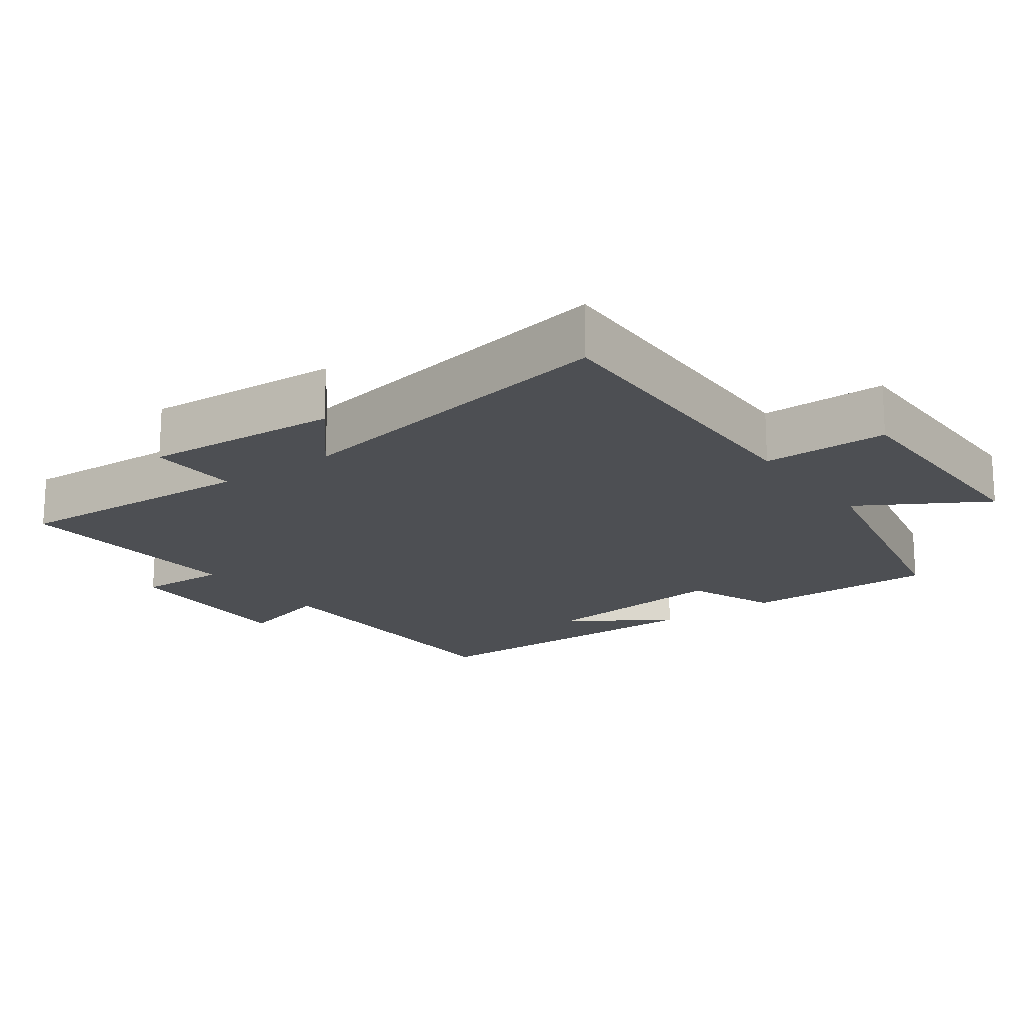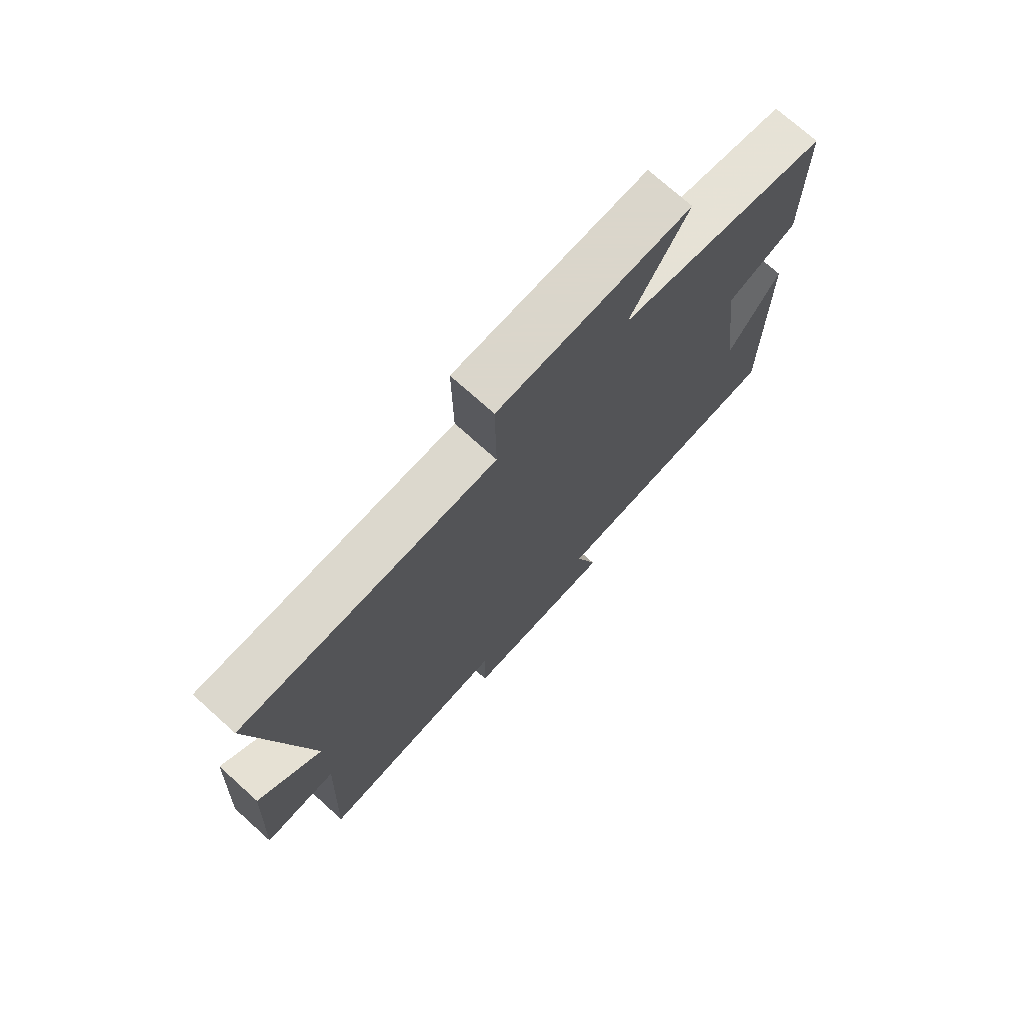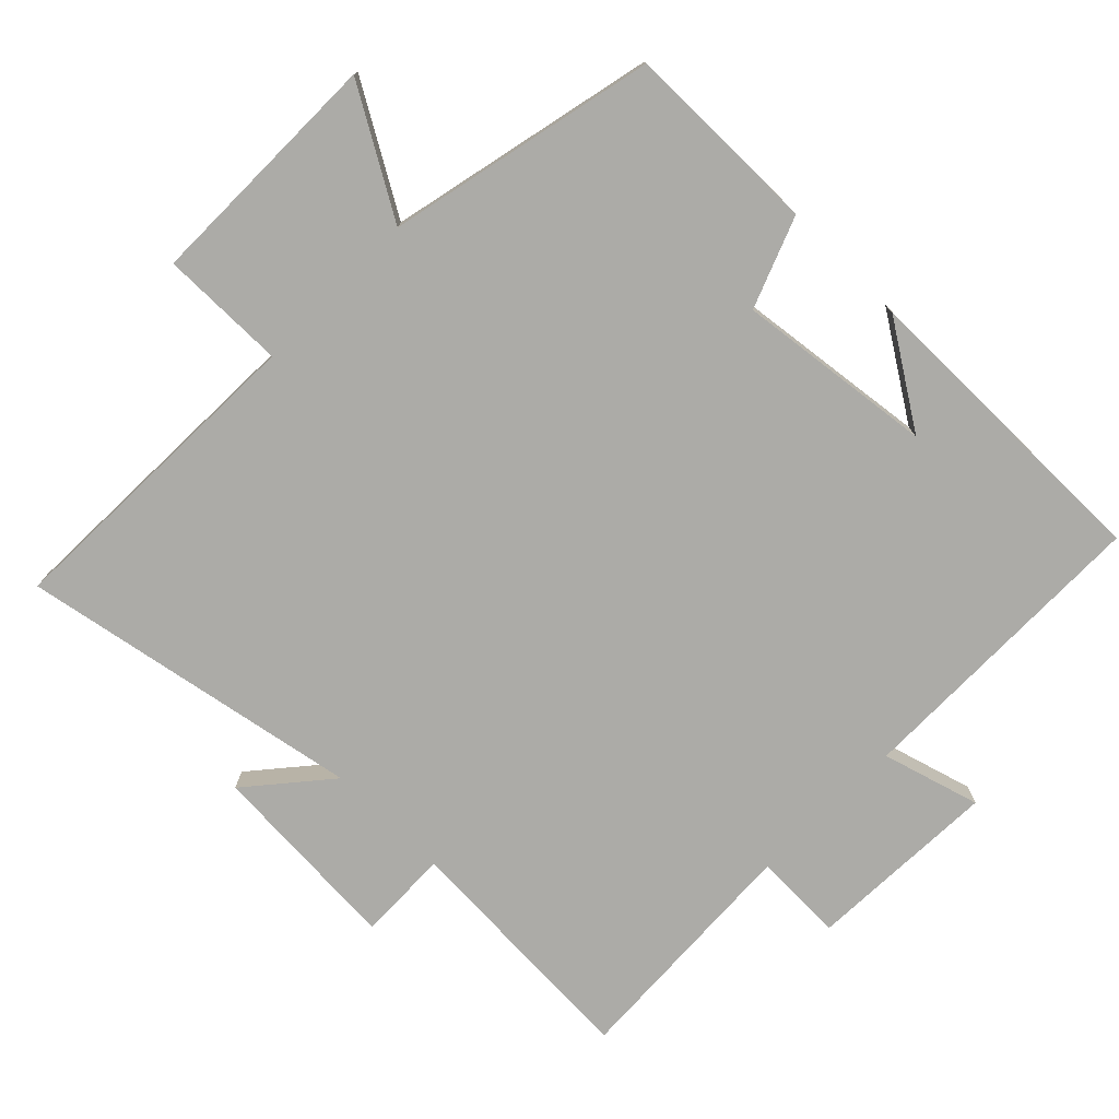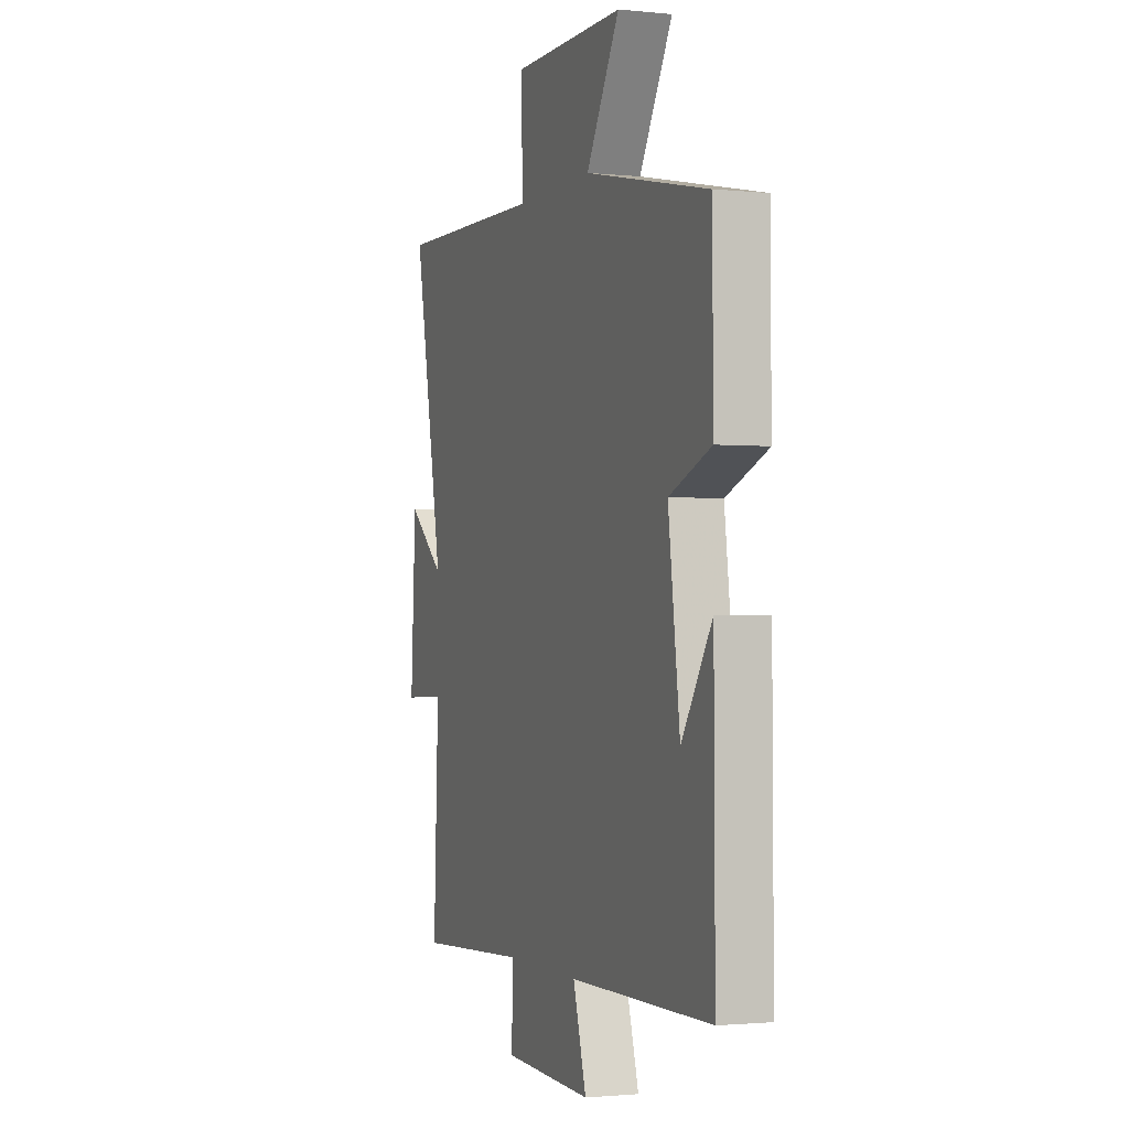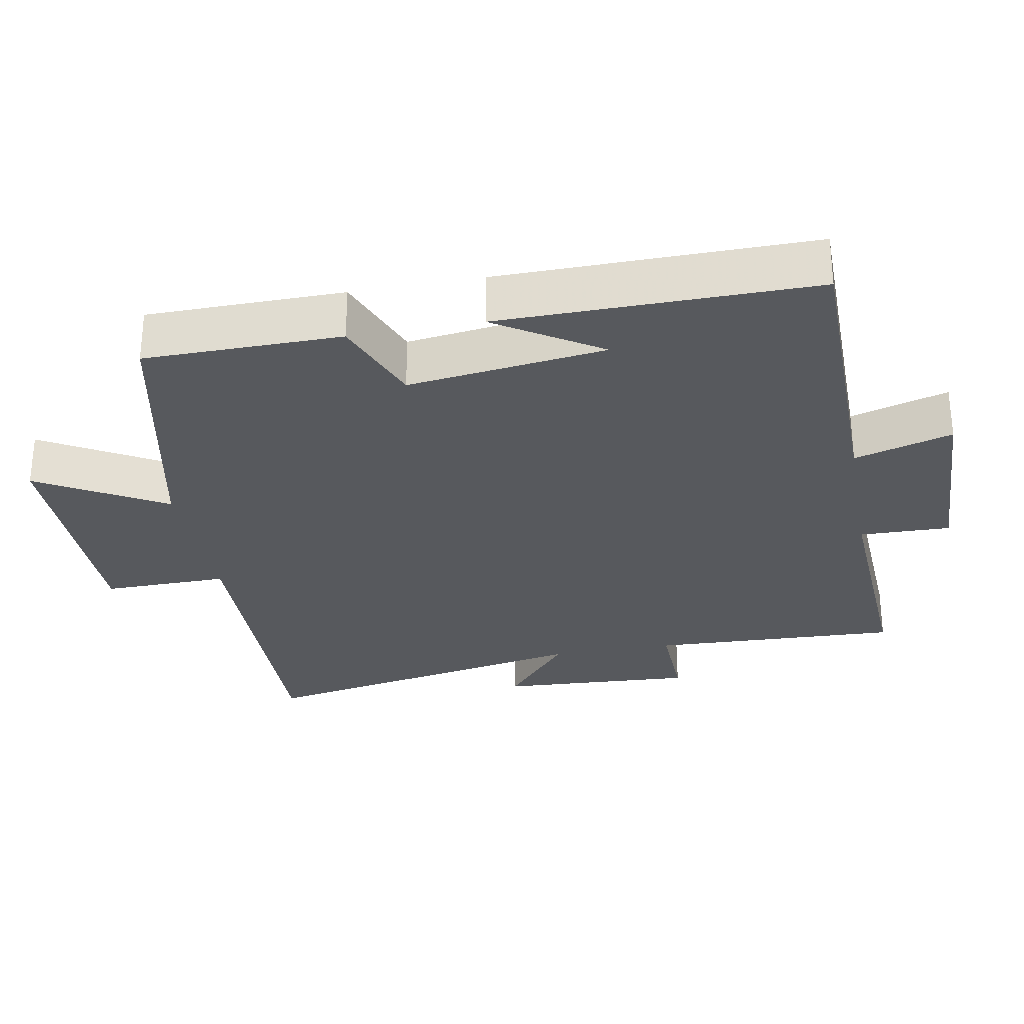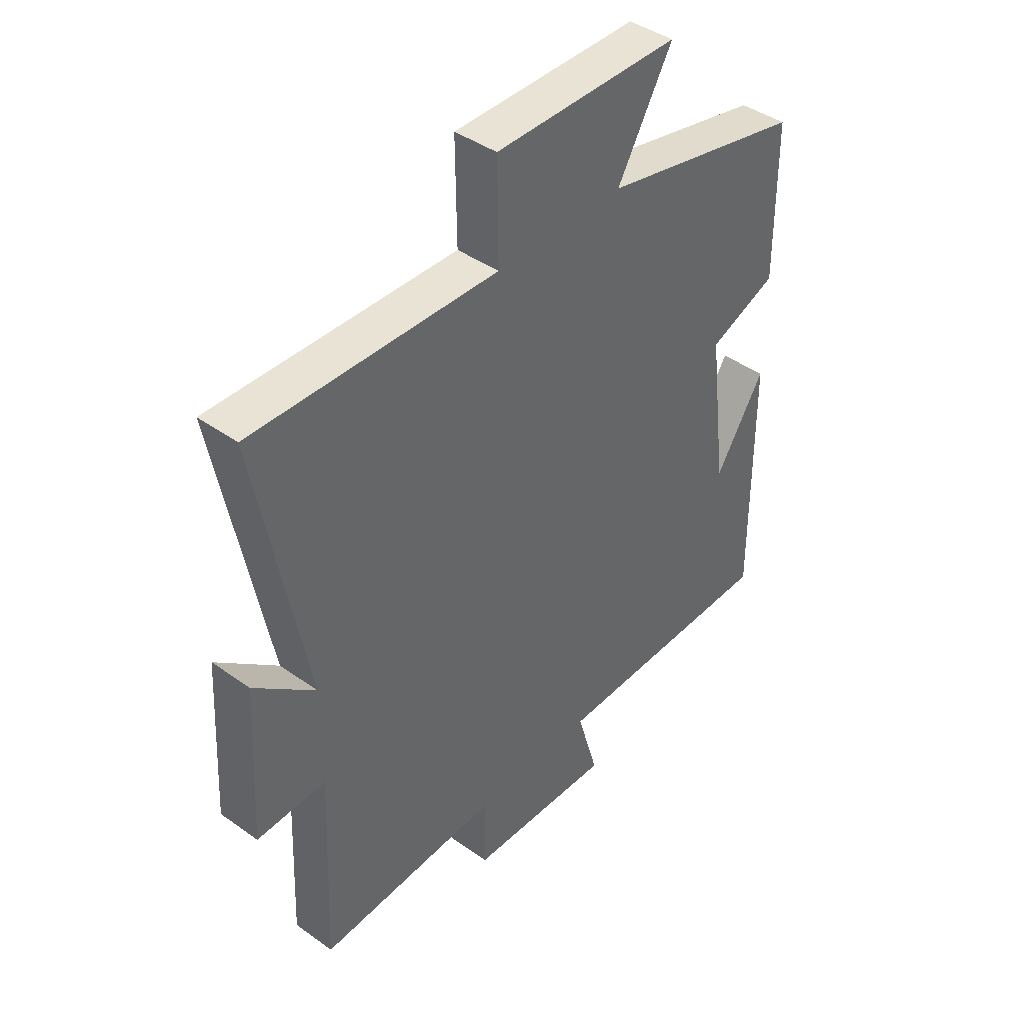
<metadata>
{"format":"obj","ext":"obj","renderer":"f3d","projection":"perspective","resolution":1024,"background":"white","views":[{"elev":-17.9,"azim":-54.2,"up":"+Y"},{"elev":73.7,"azim":-48.0,"up":"+Z"},{"elev":-76.3,"azim":45.2,"up":"+Y"},{"elev":-1.6,"azim":69.7,"up":"+Z"},{"elev":-29.1,"azim":100.5,"up":"+Y"},{"elev":42.0,"azim":-49.4,"up":"+Z"}]}
</metadata>
<code>
v 0.498 0.07 0.417
v 0.5 0.07 0.136
v 0.37 0.07 0.085
v 0.406 0.07 -0.197
v 0.5 0.07 -0.05
v 0.503 0.07 -0.496
v 0.064 0.07 -0.5
v 0.105 0.07 -0.64
v -0.171 0.07 -0.63
v -0.168 0.07 -0.5
v -0.515 0.07 -0.519
v -0.5 0.07 -0.161
v -0.631 0.07 -0.165
v -0.615 0.07 0.117
v -0.5 0.07 0.021
v -0.593 0.07 0.511
v -0.131 0.07 0.5
v -0.133 0.07 0.68
v 0.217 0.07 0.68
v 0.113 0.07 0.5
v 0.498 0 0.417
v 0.5 0 0.136
v 0.37 0 0.085
v 0.406 0 -0.197
v 0.5 0 -0.05
v 0.503 0 -0.496
v 0.064 0 -0.5
v 0.105 0 -0.64
v -0.171 0 -0.63
v -0.168 0 -0.5
v -0.515 0 -0.519
v -0.5 0 -0.161
v -0.631 0 -0.165
v -0.615 0 0.117
v -0.5 0 0.021
v -0.593 0 0.511
v -0.131 0 0.5
v -0.133 0 0.68
v 0.217 0 0.68
v 0.113 0 0.5
f 17 18 19 20
f 17 20 1 2
f 15 16 17 2
f 12 13 14 15
f 12 15 2 3
f 10 11 12 3
f 7 8 9 10
f 7 10 3 4
f 6 7 4
f 4 5 6
f 40 39 38 37
f 22 21 40 37
f 22 37 36 35
f 35 34 33 32
f 23 22 35 32
f 23 32 31 30
f 30 29 28 27
f 24 23 30 27
f 24 27 26
f 26 25 24
f 1 21 22 2
f 2 22 23 3
f 3 23 24 4
f 4 24 25 5
f 5 25 26 6
f 6 26 27 7
f 7 27 28 8
f 8 28 29 9
f 9 29 30 10
f 10 30 31 11
f 11 31 32 12
f 12 32 33 13
f 13 33 34 14
f 14 34 35 15
f 15 35 36 16
f 16 36 37 17
f 17 37 38 18
f 18 38 39 19
f 19 39 40 20
f 20 40 21 1

</code>
